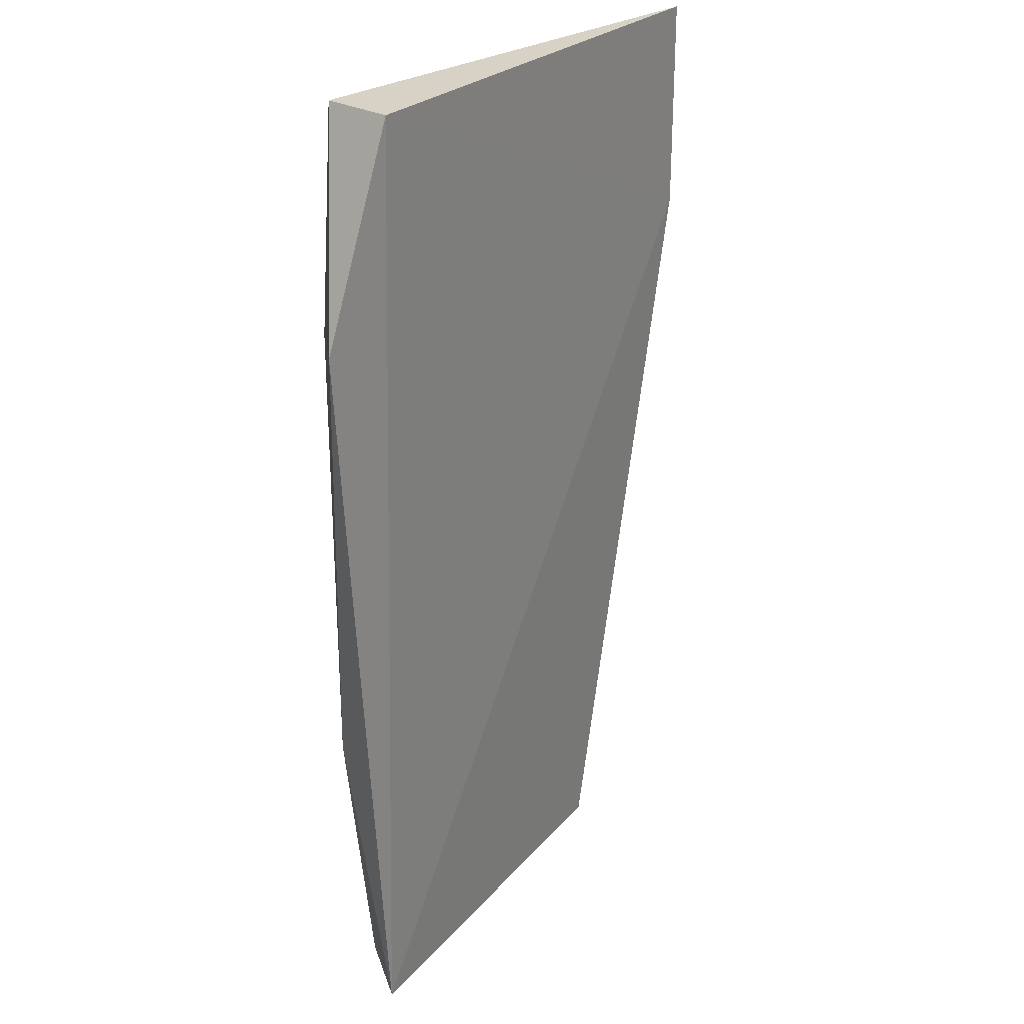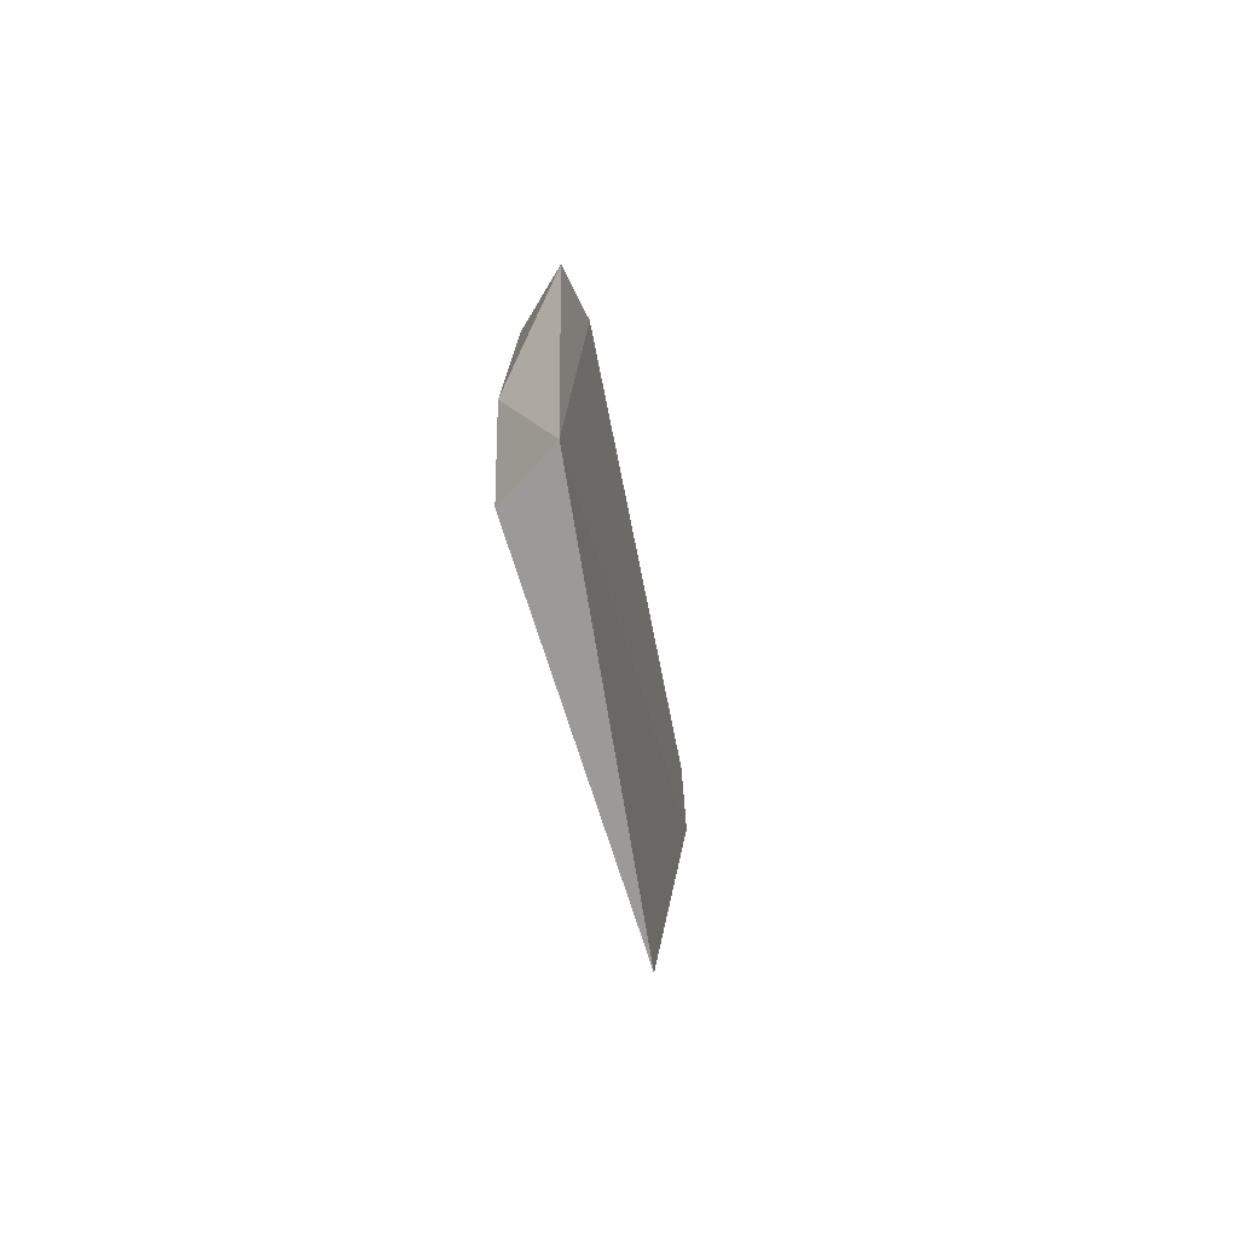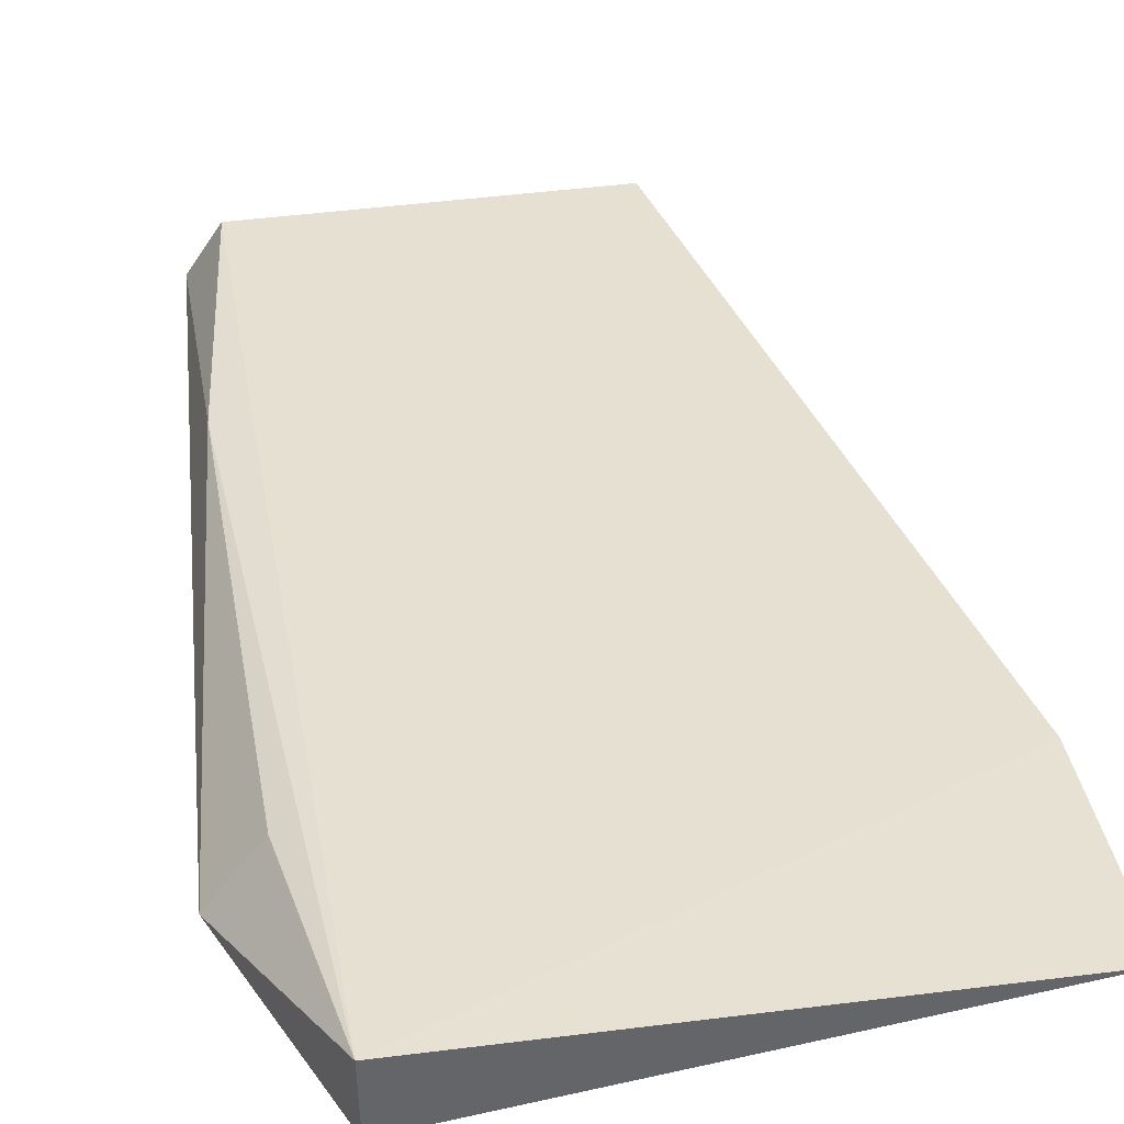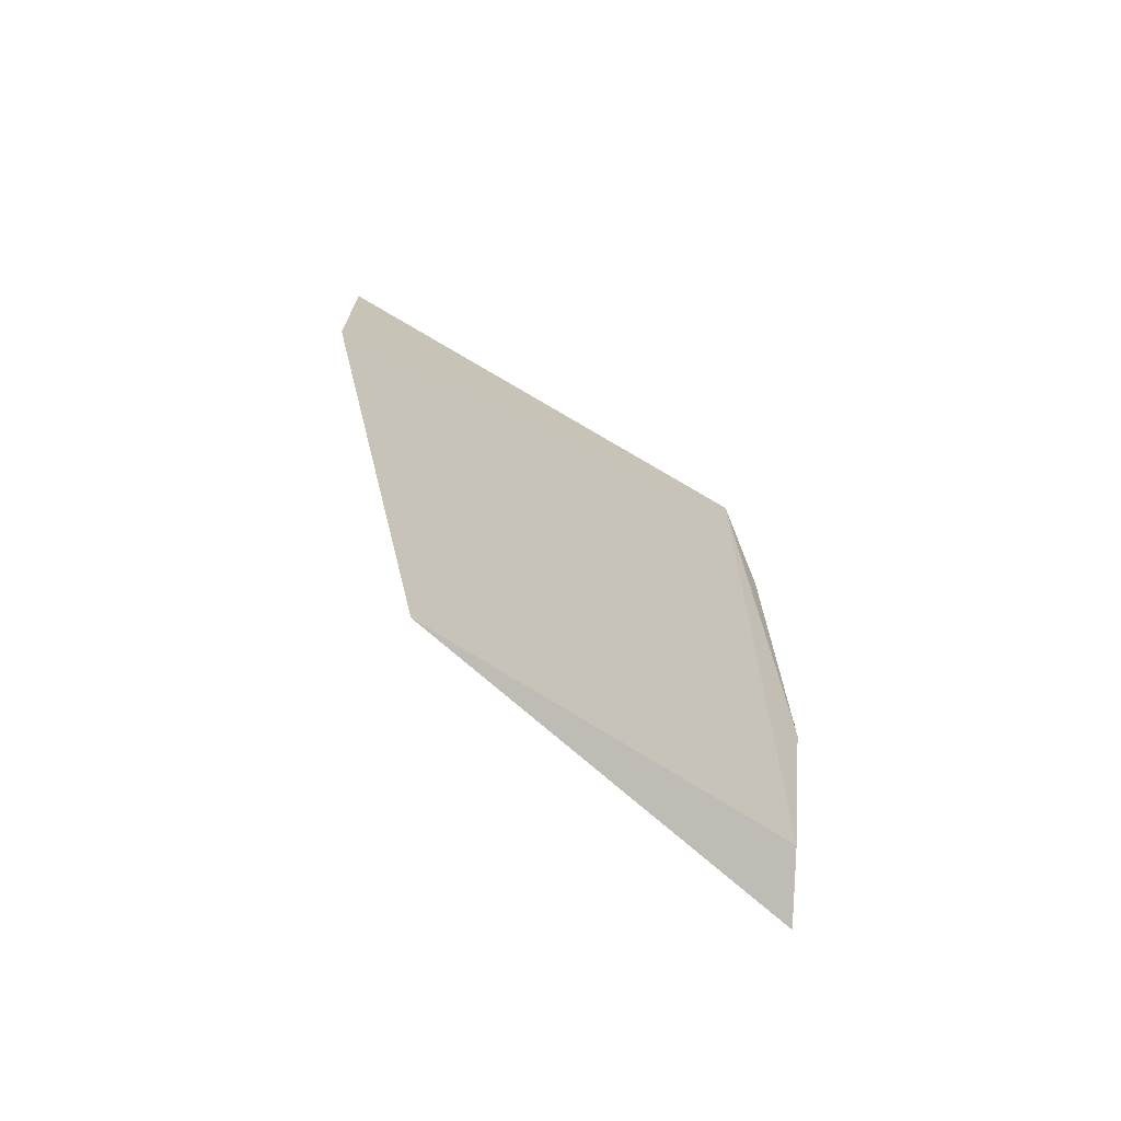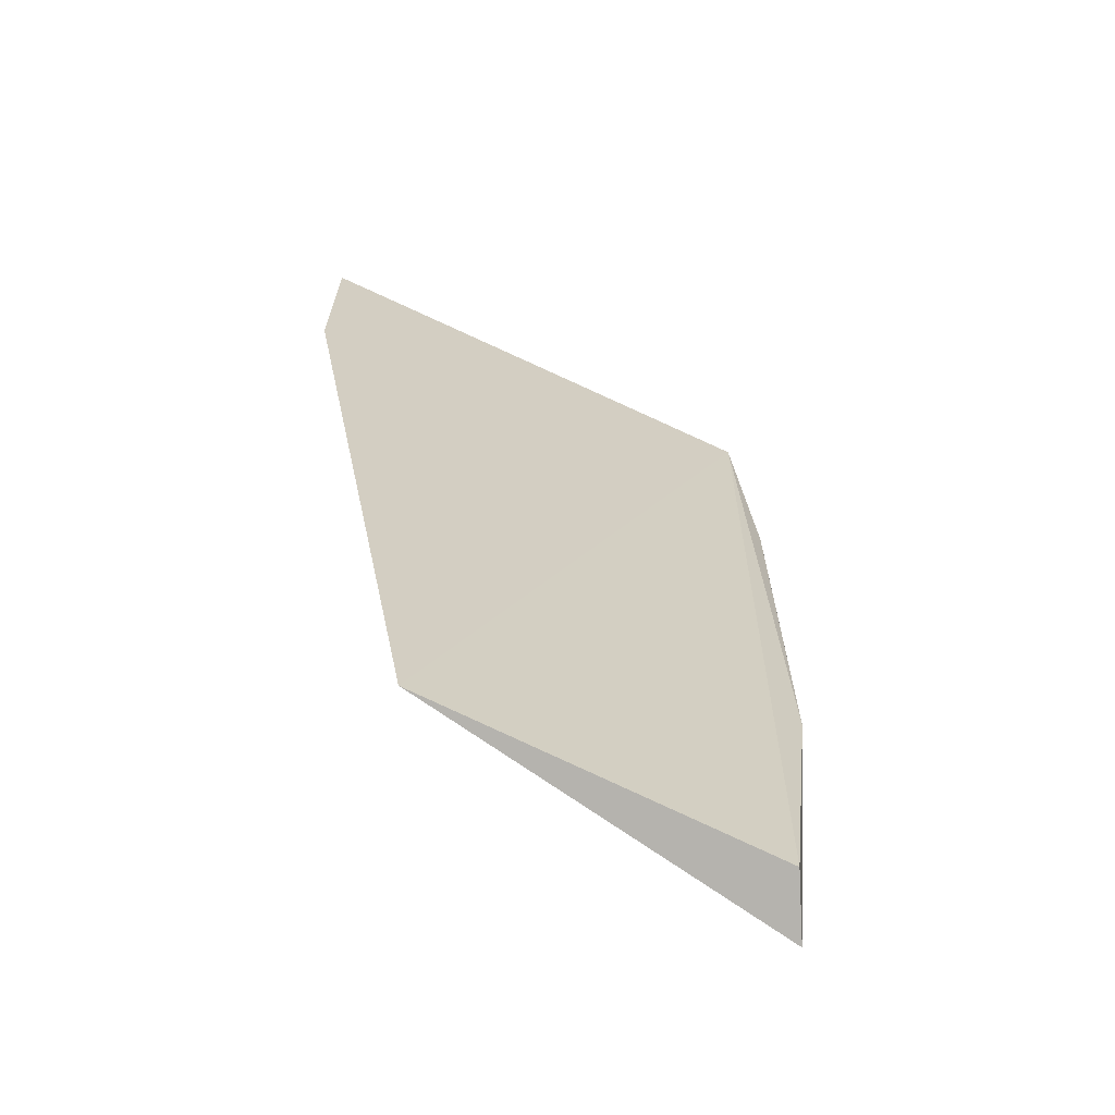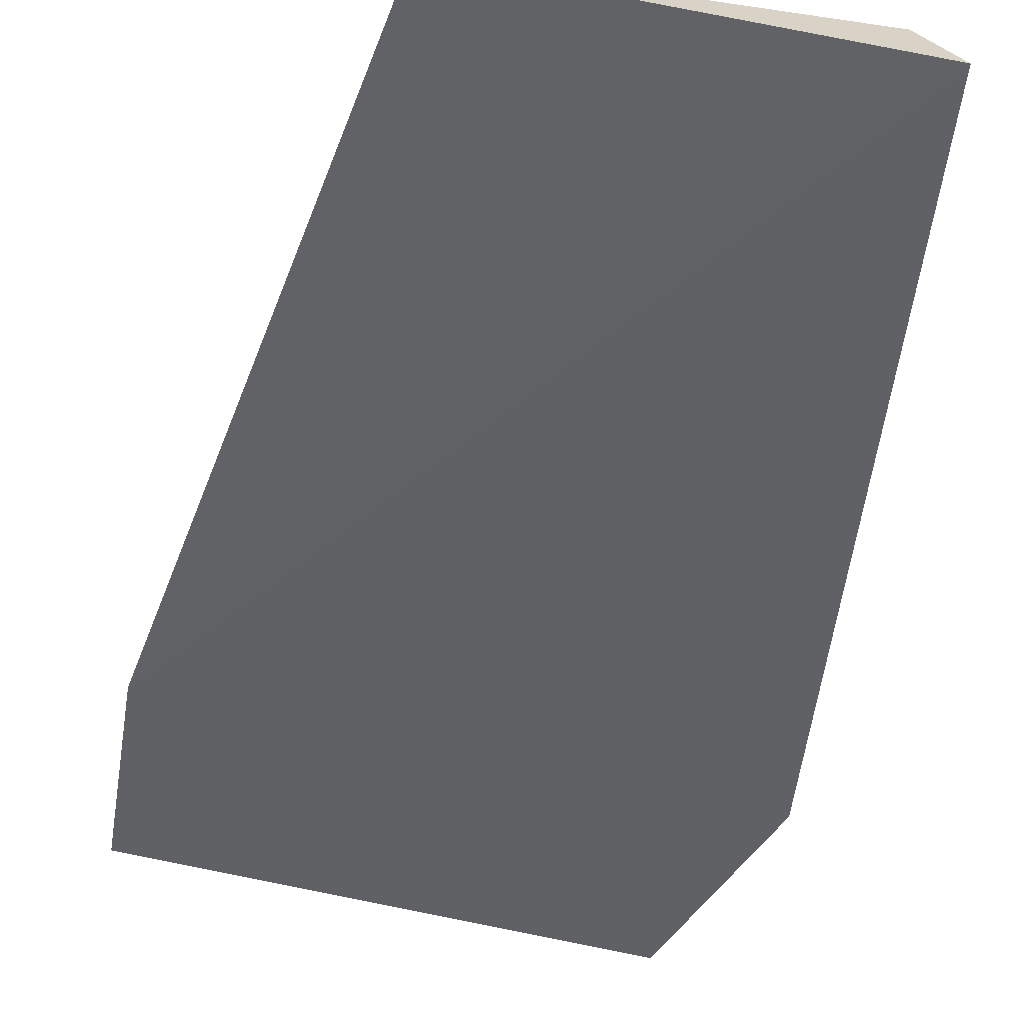
<metadata>
{"format":"obj","ext":"obj","renderer":"f3d","projection":"perspective","resolution":1024,"background":"white","views":[{"elev":27.1,"azim":-48.7,"up":"+Z"},{"elev":-76.8,"azim":-72.0,"up":"+Z"},{"elev":38.6,"azim":-10.1,"up":"+Y"},{"elev":-73.1,"azim":147.8,"up":"+Z"},{"elev":-67.7,"azim":153.1,"up":"+Z"},{"elev":-48.7,"azim":170.6,"up":"+Y"}]}
</metadata>
<code>
v -0.03452 0.05336 0.03018
v -0.03452 0.05336 0.01927
v -0.06022 0.05404 0.03028
v -0.06167 0.0504 -0.01961
v -0.06016 0.0504 0.03026
v -0.05998 0.05336 -0.0189
v -0.06433 0.0504 0.01961
v -0.0418 0.05336 -0.0189
v -0.06179 0.05336 -0.004359
v -0.06179 0.05336 0.01927
f 1 2 3
f 5 2 1
f 5 4 2
f 5 1 3
f 7 5 3
f 7 4 5
f 8 6 3
f 8 3 2
f 8 2 4
f 8 4 6
f 9 6 4
f 9 4 7
f 9 3 6
f 10 9 7
f 10 7 3
f 10 3 9

</code>
